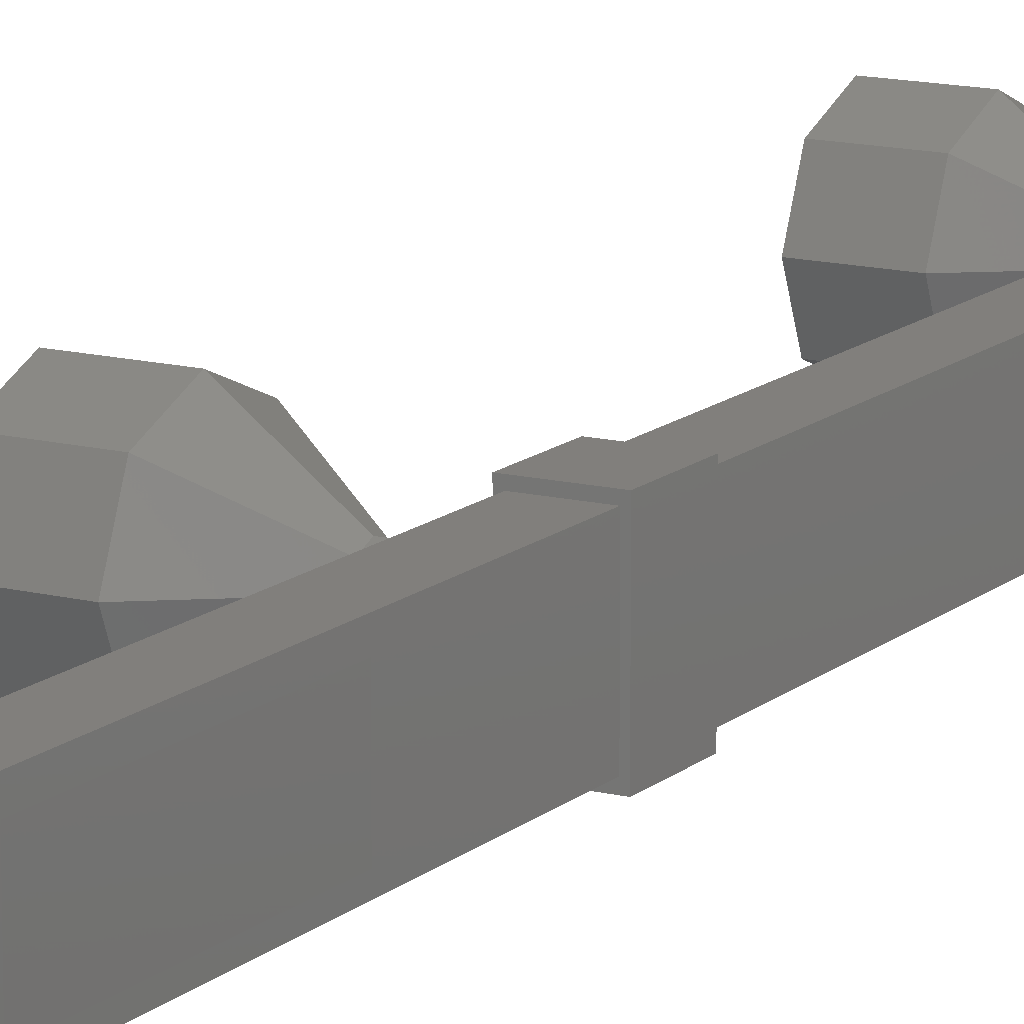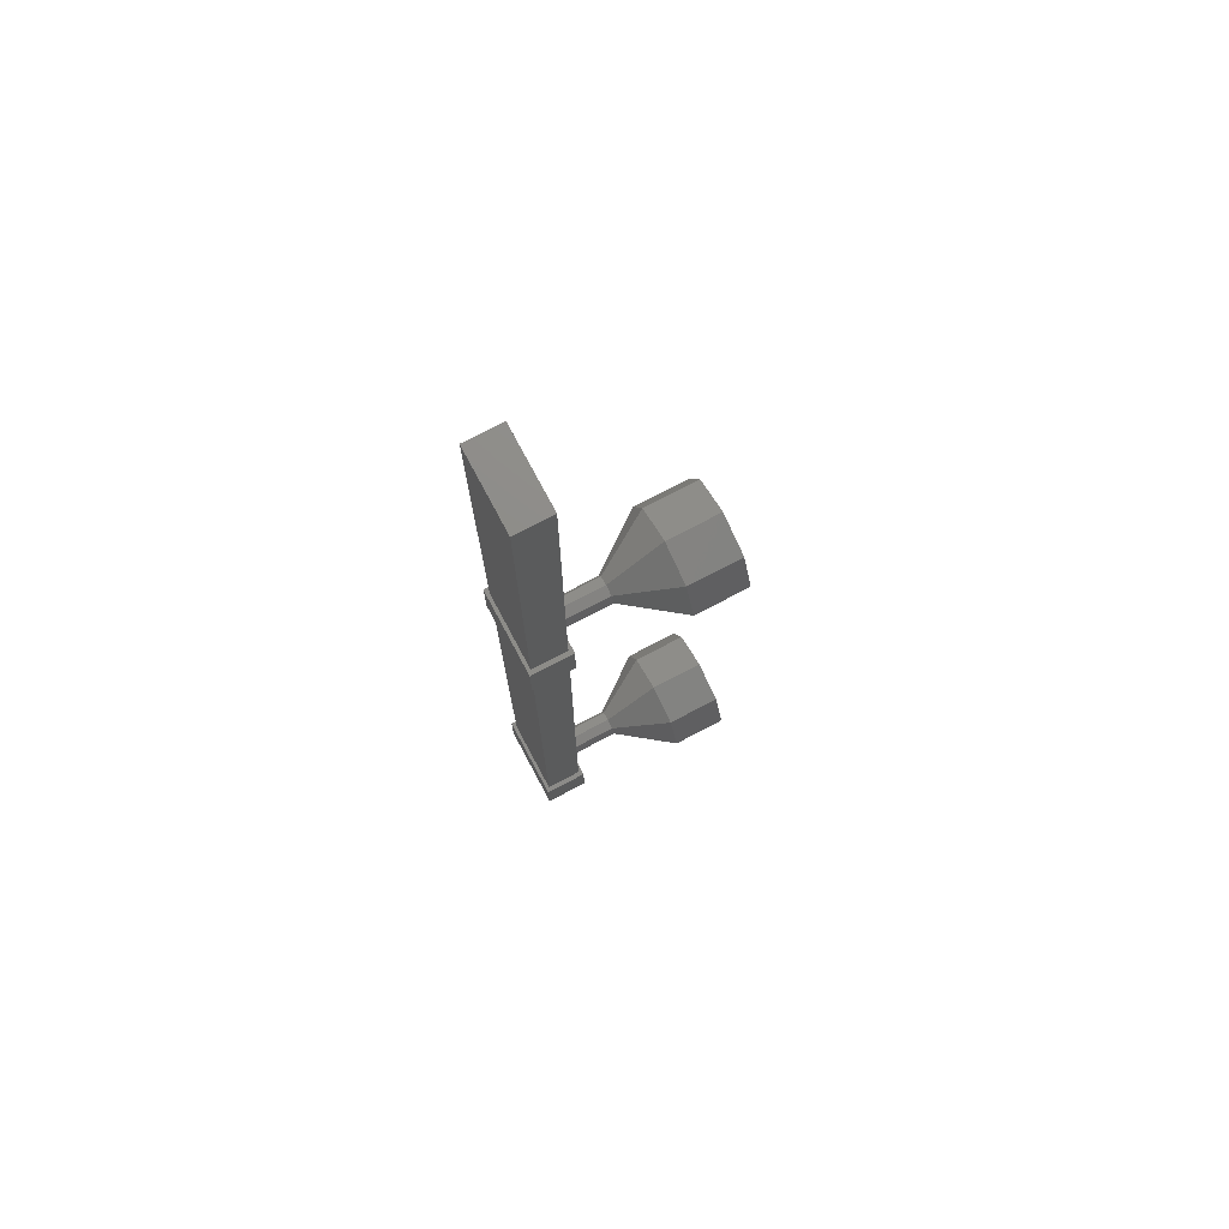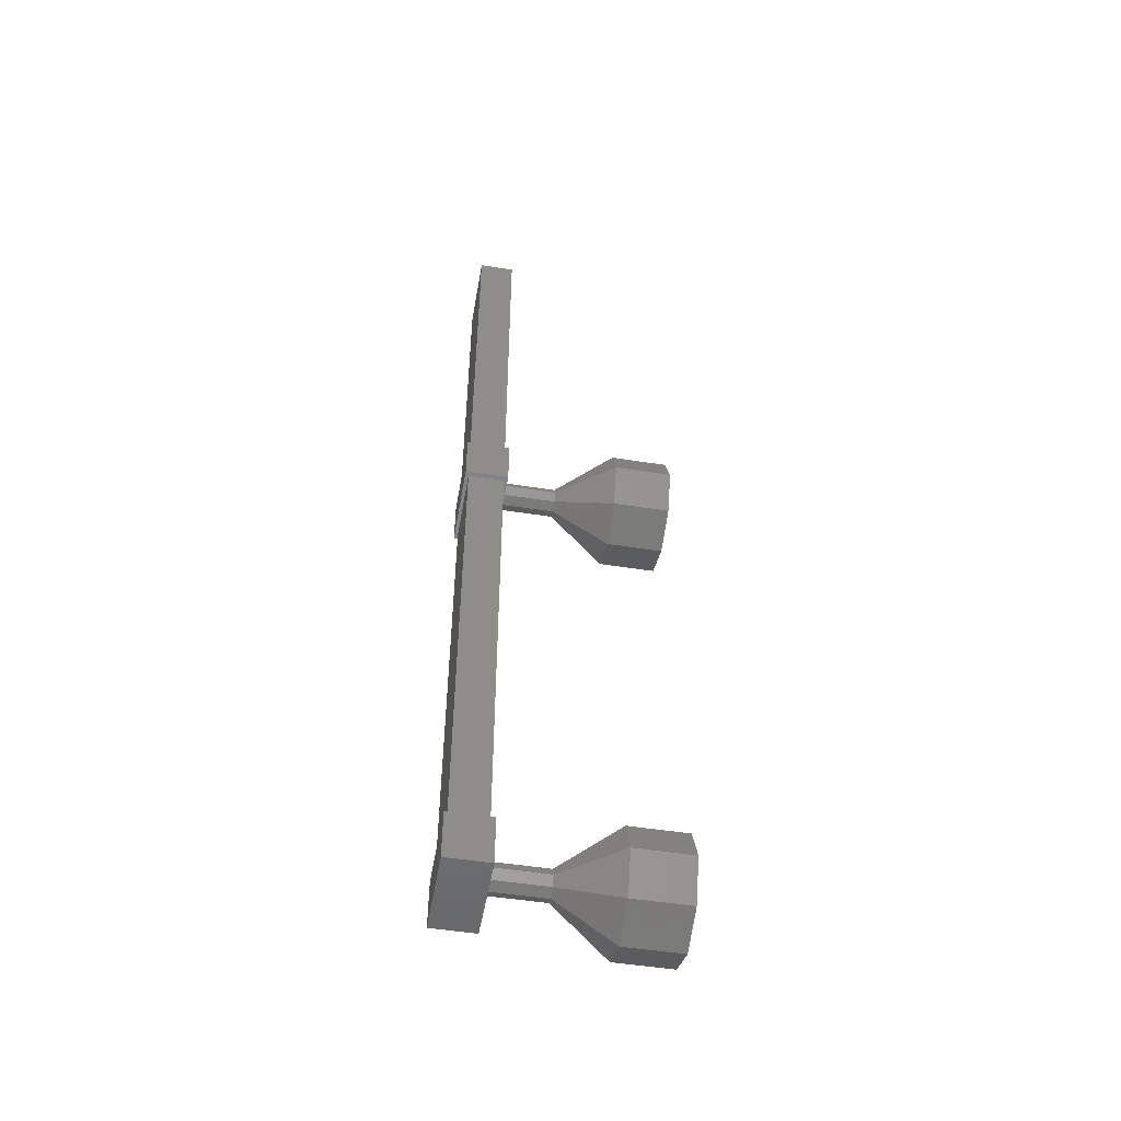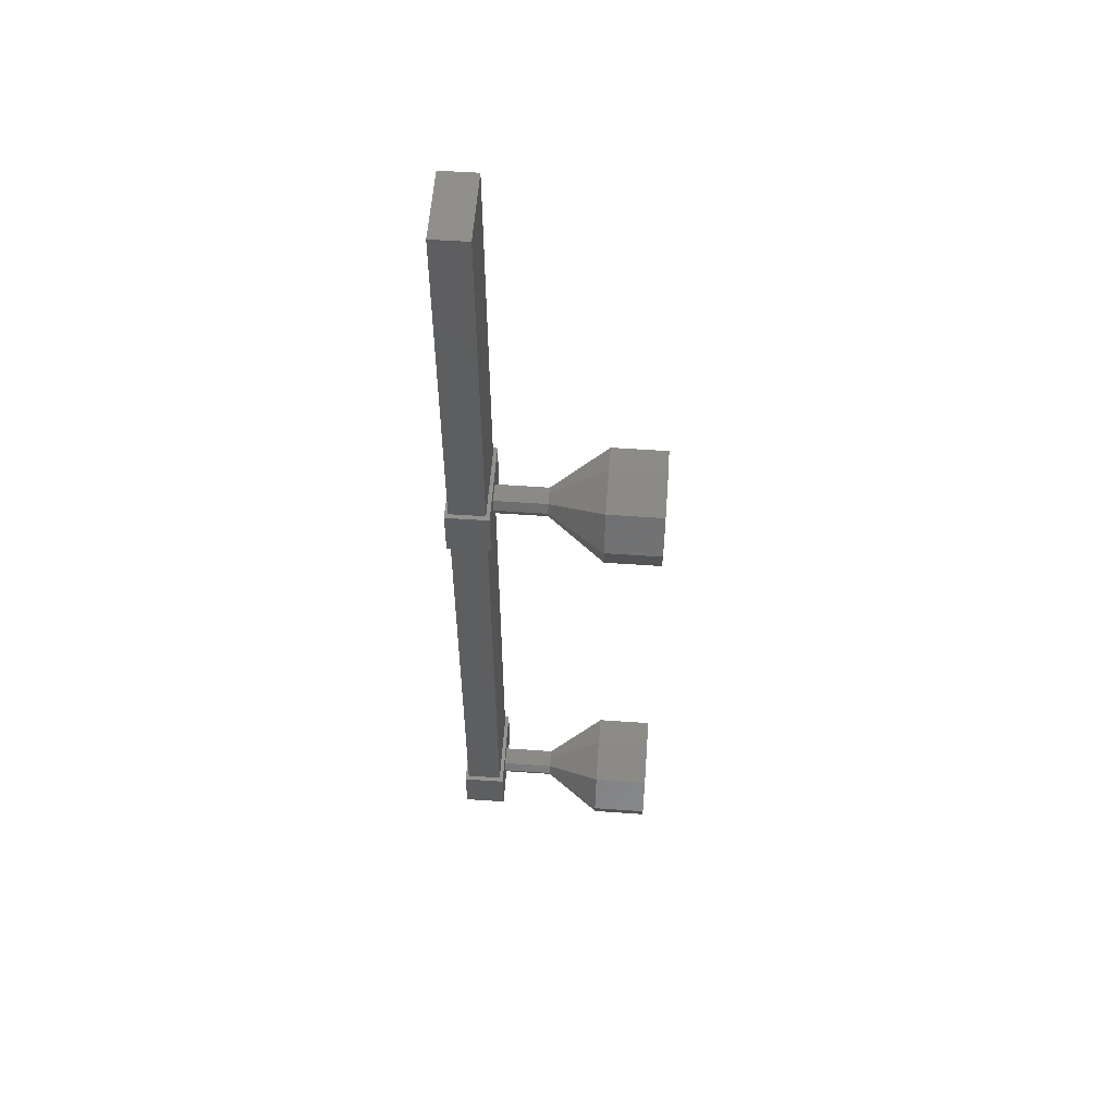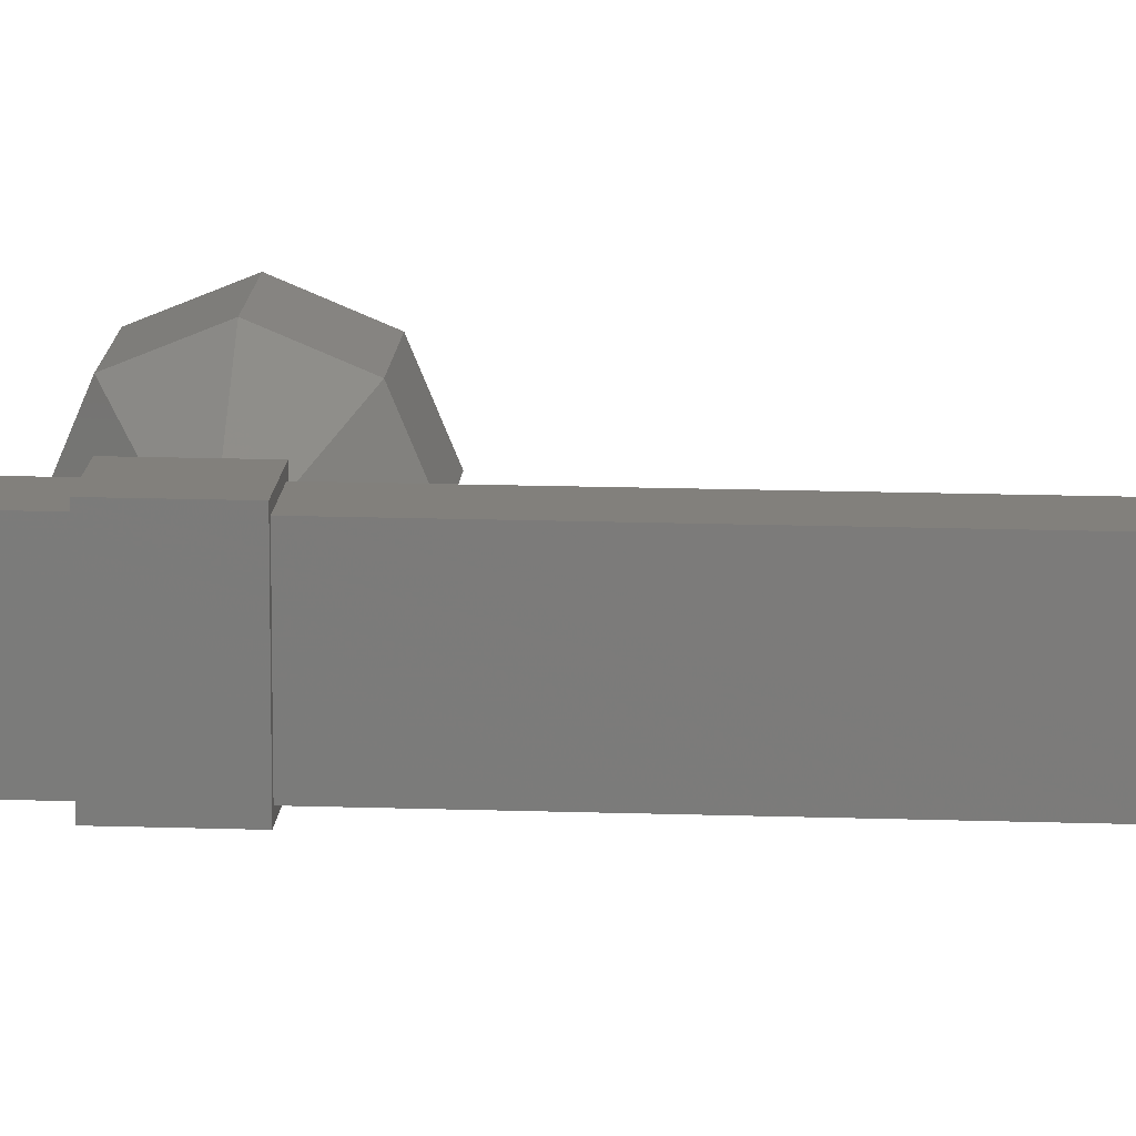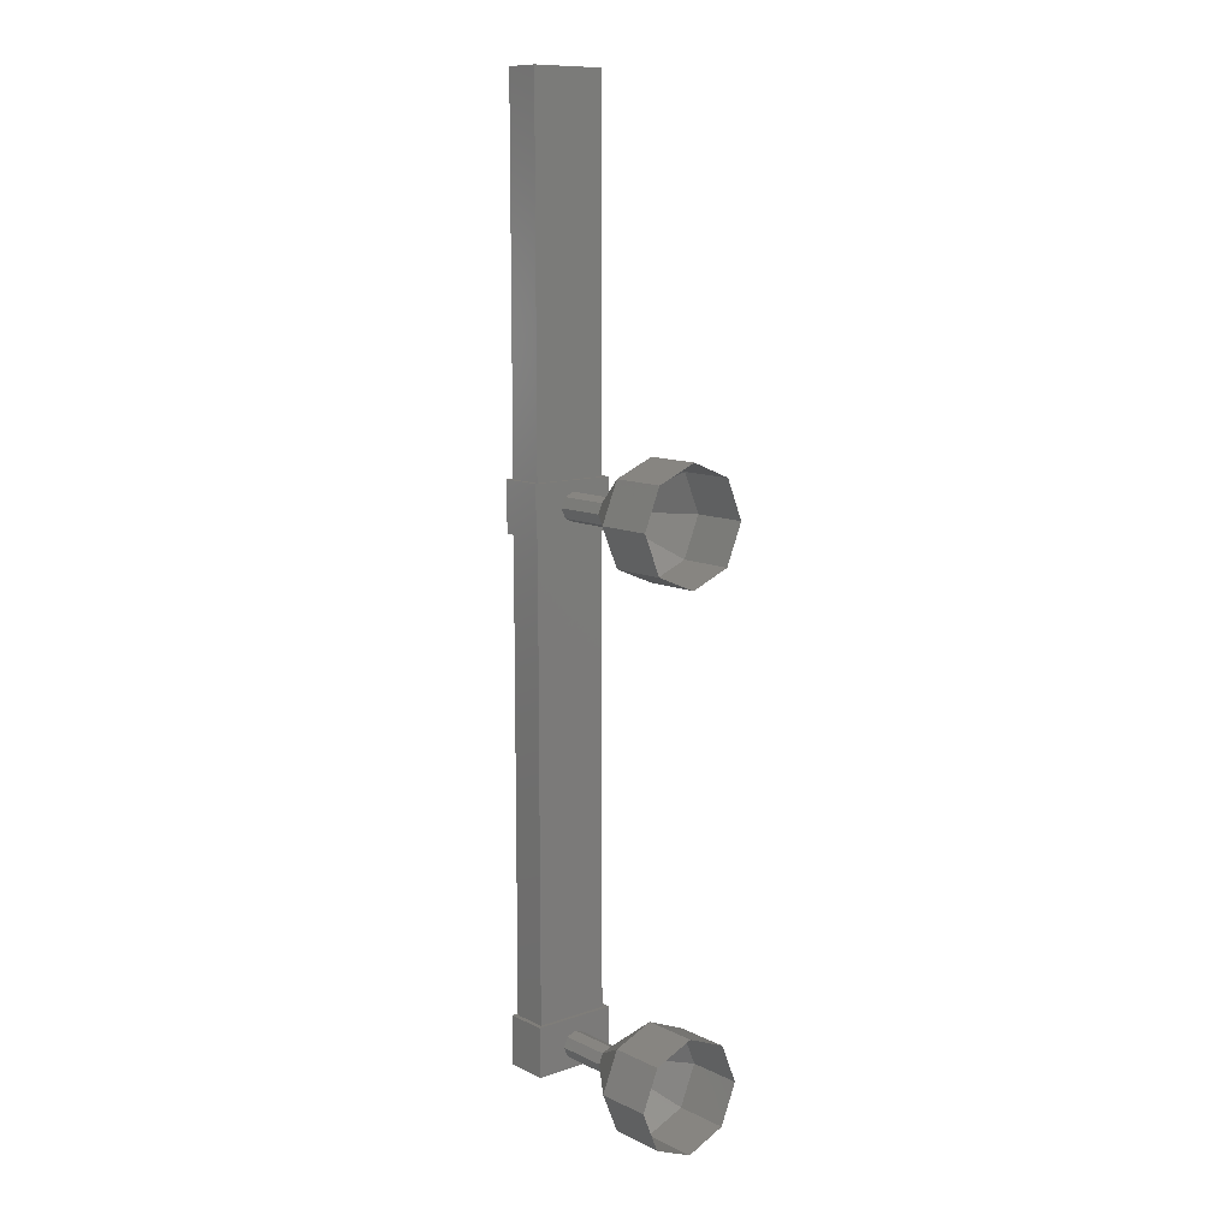
<metadata>
{"format":"stl","ext":"stl","renderer":"f3d","projection":"perspective","resolution":1024,"background":"white","views":[{"elev":13.7,"azim":-150.4,"up":"+Z"},{"elev":74.4,"azim":-27.9,"up":"+Y"},{"elev":-51.4,"azim":-9.8,"up":"+Y"},{"elev":55.5,"azim":4.1,"up":"+Y"},{"elev":14.8,"azim":-85.7,"up":"+Z"},{"elev":11.0,"azim":49.7,"up":"+Y"}]}
</metadata>
<code>
# stl→obj: 107 verts, 136 faces
v -54.81 1640 27.17
v -54.81 1637 27.17
v -54.82 1640 28.17
v -54.82 1637 28.17
v -54.86 1625 26.91
v -54.09 1625 26.91
v -54.86 1624 26.91
v -54.09 1624 26.91
v -54.86 1624 28.45
v -54.09 1624 28.45
v -54.09 1625 28.45
v -54.86 1625 28.45
v -54.09 1634 26.91
v -54.86 1634 26.91
v -54.86 1634 28.45
v -54.86 1633 28.45
v -54.09 1634 28.45
v -54.09 1633 28.45
v -54.09 1633 26.91
v -54.86 1633 26.91
v -54.8 1641 27.01
v -54.8 1641 28.37
v -54.16 1641 28.37
v -54.16 1624 27.01
v -54.16 1641 27.01
v -54.16 1624 28.37
v -54.8 1624 27.01
v -54.8 1624 28.37
v -54.16 1625 28.37
v -54.16 1634 28.37
v -54.8 1625 28.37
v -54.8 1634 28.37
v -54.8 1634 27.01
v -54.16 1634 27.01
v -54.8 1625 27.01
v -54.16 1625 27.01
v -51.15 1624 28.38
v -52.15 1623 27.67
v -51.15 1623 27.68
v -52.14 1624 26.97
v -51.14 1624 26.97
v -52.14 1624 26.67
v -51.14 1624 26.68
v -52.14 1625 26.97
v -51.14 1625 26.97
v -52.15 1625 27.67
v -51.15 1625 27.68
v -52.15 1625 28.38
v -51.15 1625 28.38
v -52.15 1624 28.67
v -51.15 1624 28.68
v -52.15 1624 28.38
v -53.15 1624 27.67
v -53.15 1624 27.49
v -53.15 1624 27.42
v -53.15 1625 27.49
v -53.15 1625 27.67
v -53.15 1625 27.85
v -53.15 1624 27.92
v -53.15 1624 27.85
v -54.14 1634 27.67
v -53.14 1634 27.67
v -54.14 1634 27.49
v -53.14 1634 27.49
v -54.14 1634 27.42
v -53.14 1634 27.42
v -54.14 1634 27.85
v -53.14 1634 27.85
v -54.14 1634 27.92
v -53.14 1634 27.92
v -52.15 1635 27.67
v -51.15 1635 27.68
v -52.14 1635 26.97
v -51.14 1635 26.97
v -52.14 1634 26.67
v -51.14 1634 26.68
v -52.14 1633 26.97
v -51.14 1633 26.97
v -52.15 1633 27.67
v -51.15 1633 27.68
v -52.15 1633 28.38
v -51.15 1633 28.38
v -52.15 1634 28.67
v -51.15 1634 28.68
v -52.15 1635 28.38
v -51.15 1635 28.38
v -53.15 1634 27.67
v -53.15 1634 27.49
v -53.15 1634 27.42
v -53.15 1634 27.85
v -53.15 1634 27.92
v -54.14 1624 27.49
v -53.14 1624 27.67
v -54.14 1624 27.67
v -53.14 1624 27.85
v -54.14 1624 27.85
v -53.14 1624 27.92
v -54.14 1624 27.92
v -53.14 1625 27.85
v -54.14 1625 27.85
v -53.14 1625 27.67
v -54.14 1625 27.67
v -53.14 1625 27.49
v -54.14 1625 27.49
v -53.14 1624 27.42
v -54.14 1624 27.42
v -53.14 1624 27.49
f 1 2 3
f 3 2 4
f 5 6 7
f 7 6 8
f 8 9 7
f 10 9 8
f 11 9 10
f 10 6 11
f 11 6 12
f 12 6 5
f 5 9 12
f 7 9 5
f 13 14 15
f 15 14 16
f 16 17 15
f 18 17 16
f 13 17 18
f 18 19 13
f 13 19 14
f 14 19 20
f 20 16 14
f 19 16 20
f 18 16 19
f 13 15 17
f 8 6 10
f 12 9 11
f 21 22 23
f 24 25 23
f 26 24 23
f 25 21 23
f 24 27 25
f 25 27 21
f 28 22 27
f 27 22 21
f 29 30 31
f 31 30 32
f 33 34 35
f 35 34 36
f 22 28 23
f 23 28 26
f 37 38 39
f 39 38 40
f 40 41 39
f 42 41 40
f 43 41 42
f 42 44 43
f 43 44 45
f 45 44 46
f 46 47 45
f 48 47 46
f 49 47 48
f 48 50 49
f 49 50 51
f 51 50 52
f 52 37 51
f 38 37 52
f 52 53 38
f 38 53 54
f 54 40 38
f 55 40 54
f 42 40 55
f 55 56 42
f 42 56 44
f 44 56 57
f 57 46 44
f 58 46 57
f 48 46 58
f 58 59 48
f 48 59 50
f 50 59 60
f 60 52 50
f 53 52 60
f 61 62 63
f 63 62 64
f 64 65 63
f 66 65 64
f 63 65 66
f 66 64 63
f 63 64 61
f 61 64 62
f 62 67 61
f 68 67 62
f 69 67 68
f 68 70 69
f 69 70 67
f 67 70 68
f 68 61 67
f 62 61 68
f 71 72 73
f 73 72 74
f 74 75 73
f 76 75 74
f 77 75 76
f 76 78 77
f 77 78 79
f 79 78 80
f 80 81 79
f 82 81 80
f 83 81 82
f 82 84 83
f 83 84 85
f 85 84 86
f 86 71 85
f 72 71 86
f 87 71 88
f 88 71 73
f 73 89 88
f 75 89 73
f 88 89 75
f 75 77 88
f 88 77 87
f 87 77 79
f 79 90 87
f 81 90 79
f 91 90 81
f 81 83 91
f 91 83 90
f 90 83 85
f 85 87 90
f 71 87 85
f 92 93 94
f 94 93 95
f 95 96 94
f 97 96 95
f 98 96 97
f 97 99 98
f 98 99 100
f 100 99 101
f 101 102 100
f 103 102 101
f 104 102 103
f 103 105 104
f 104 105 106
f 106 105 107
f 107 92 106
f 93 92 107

</code>
